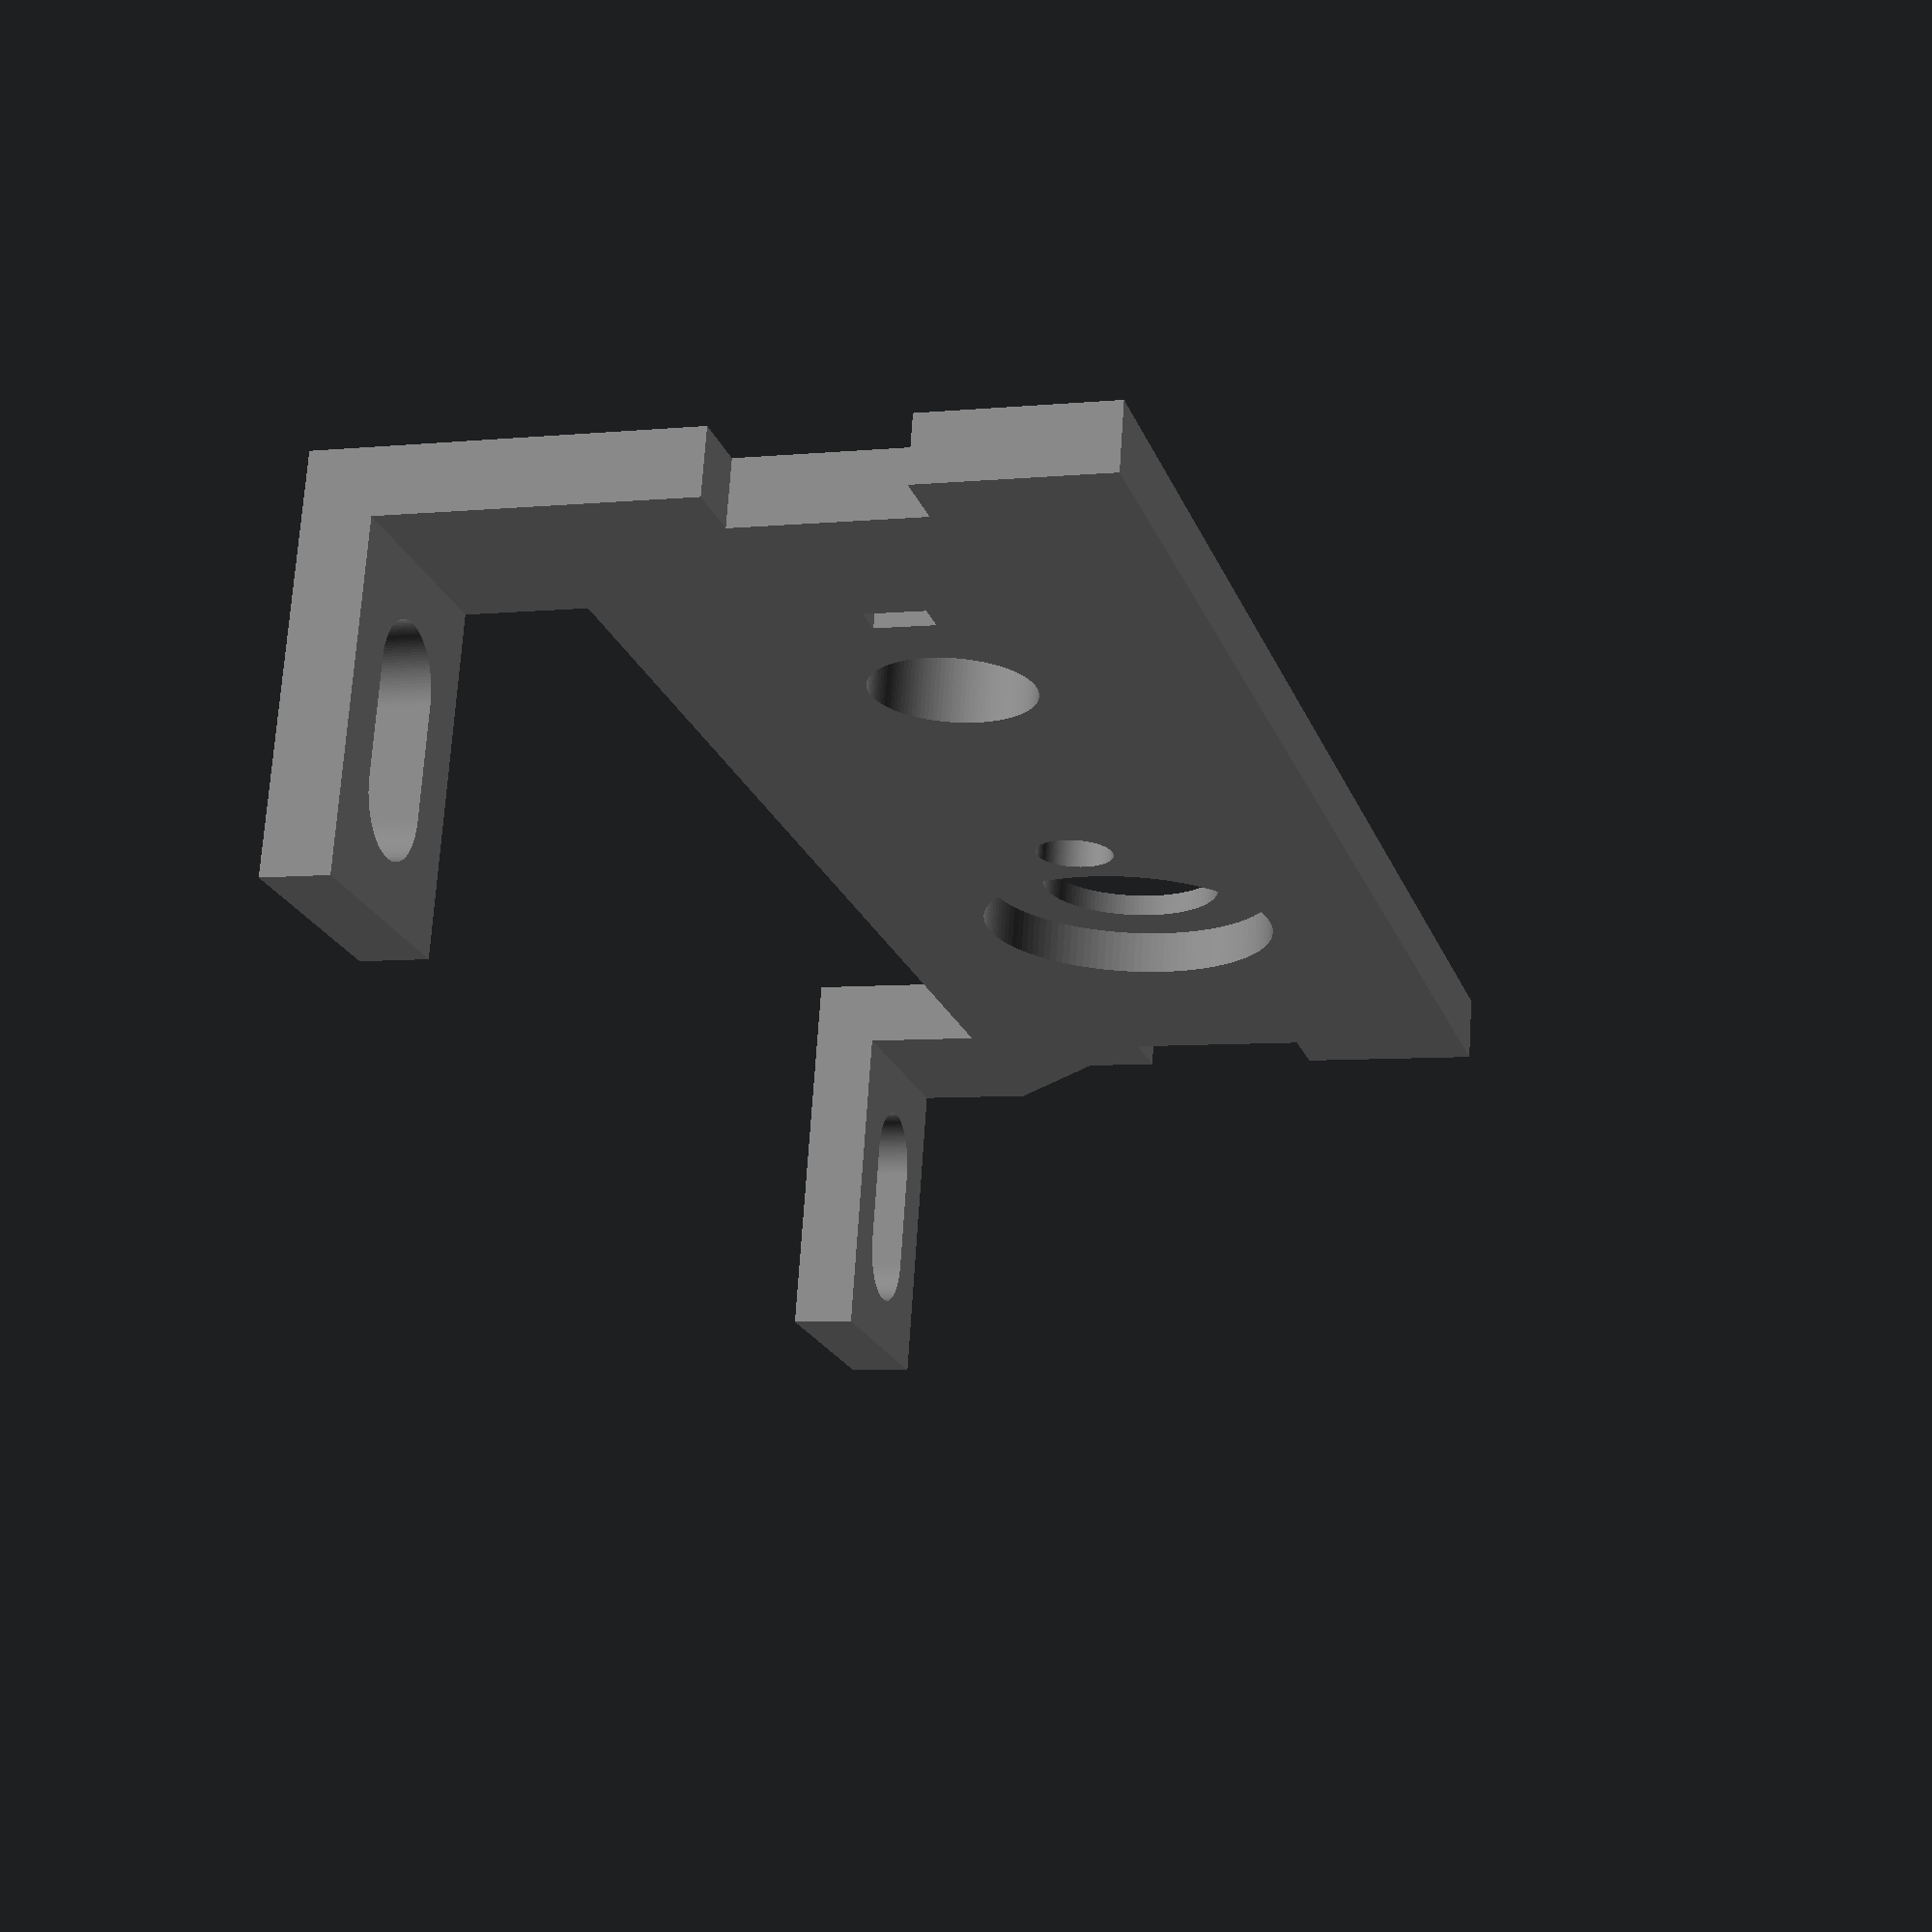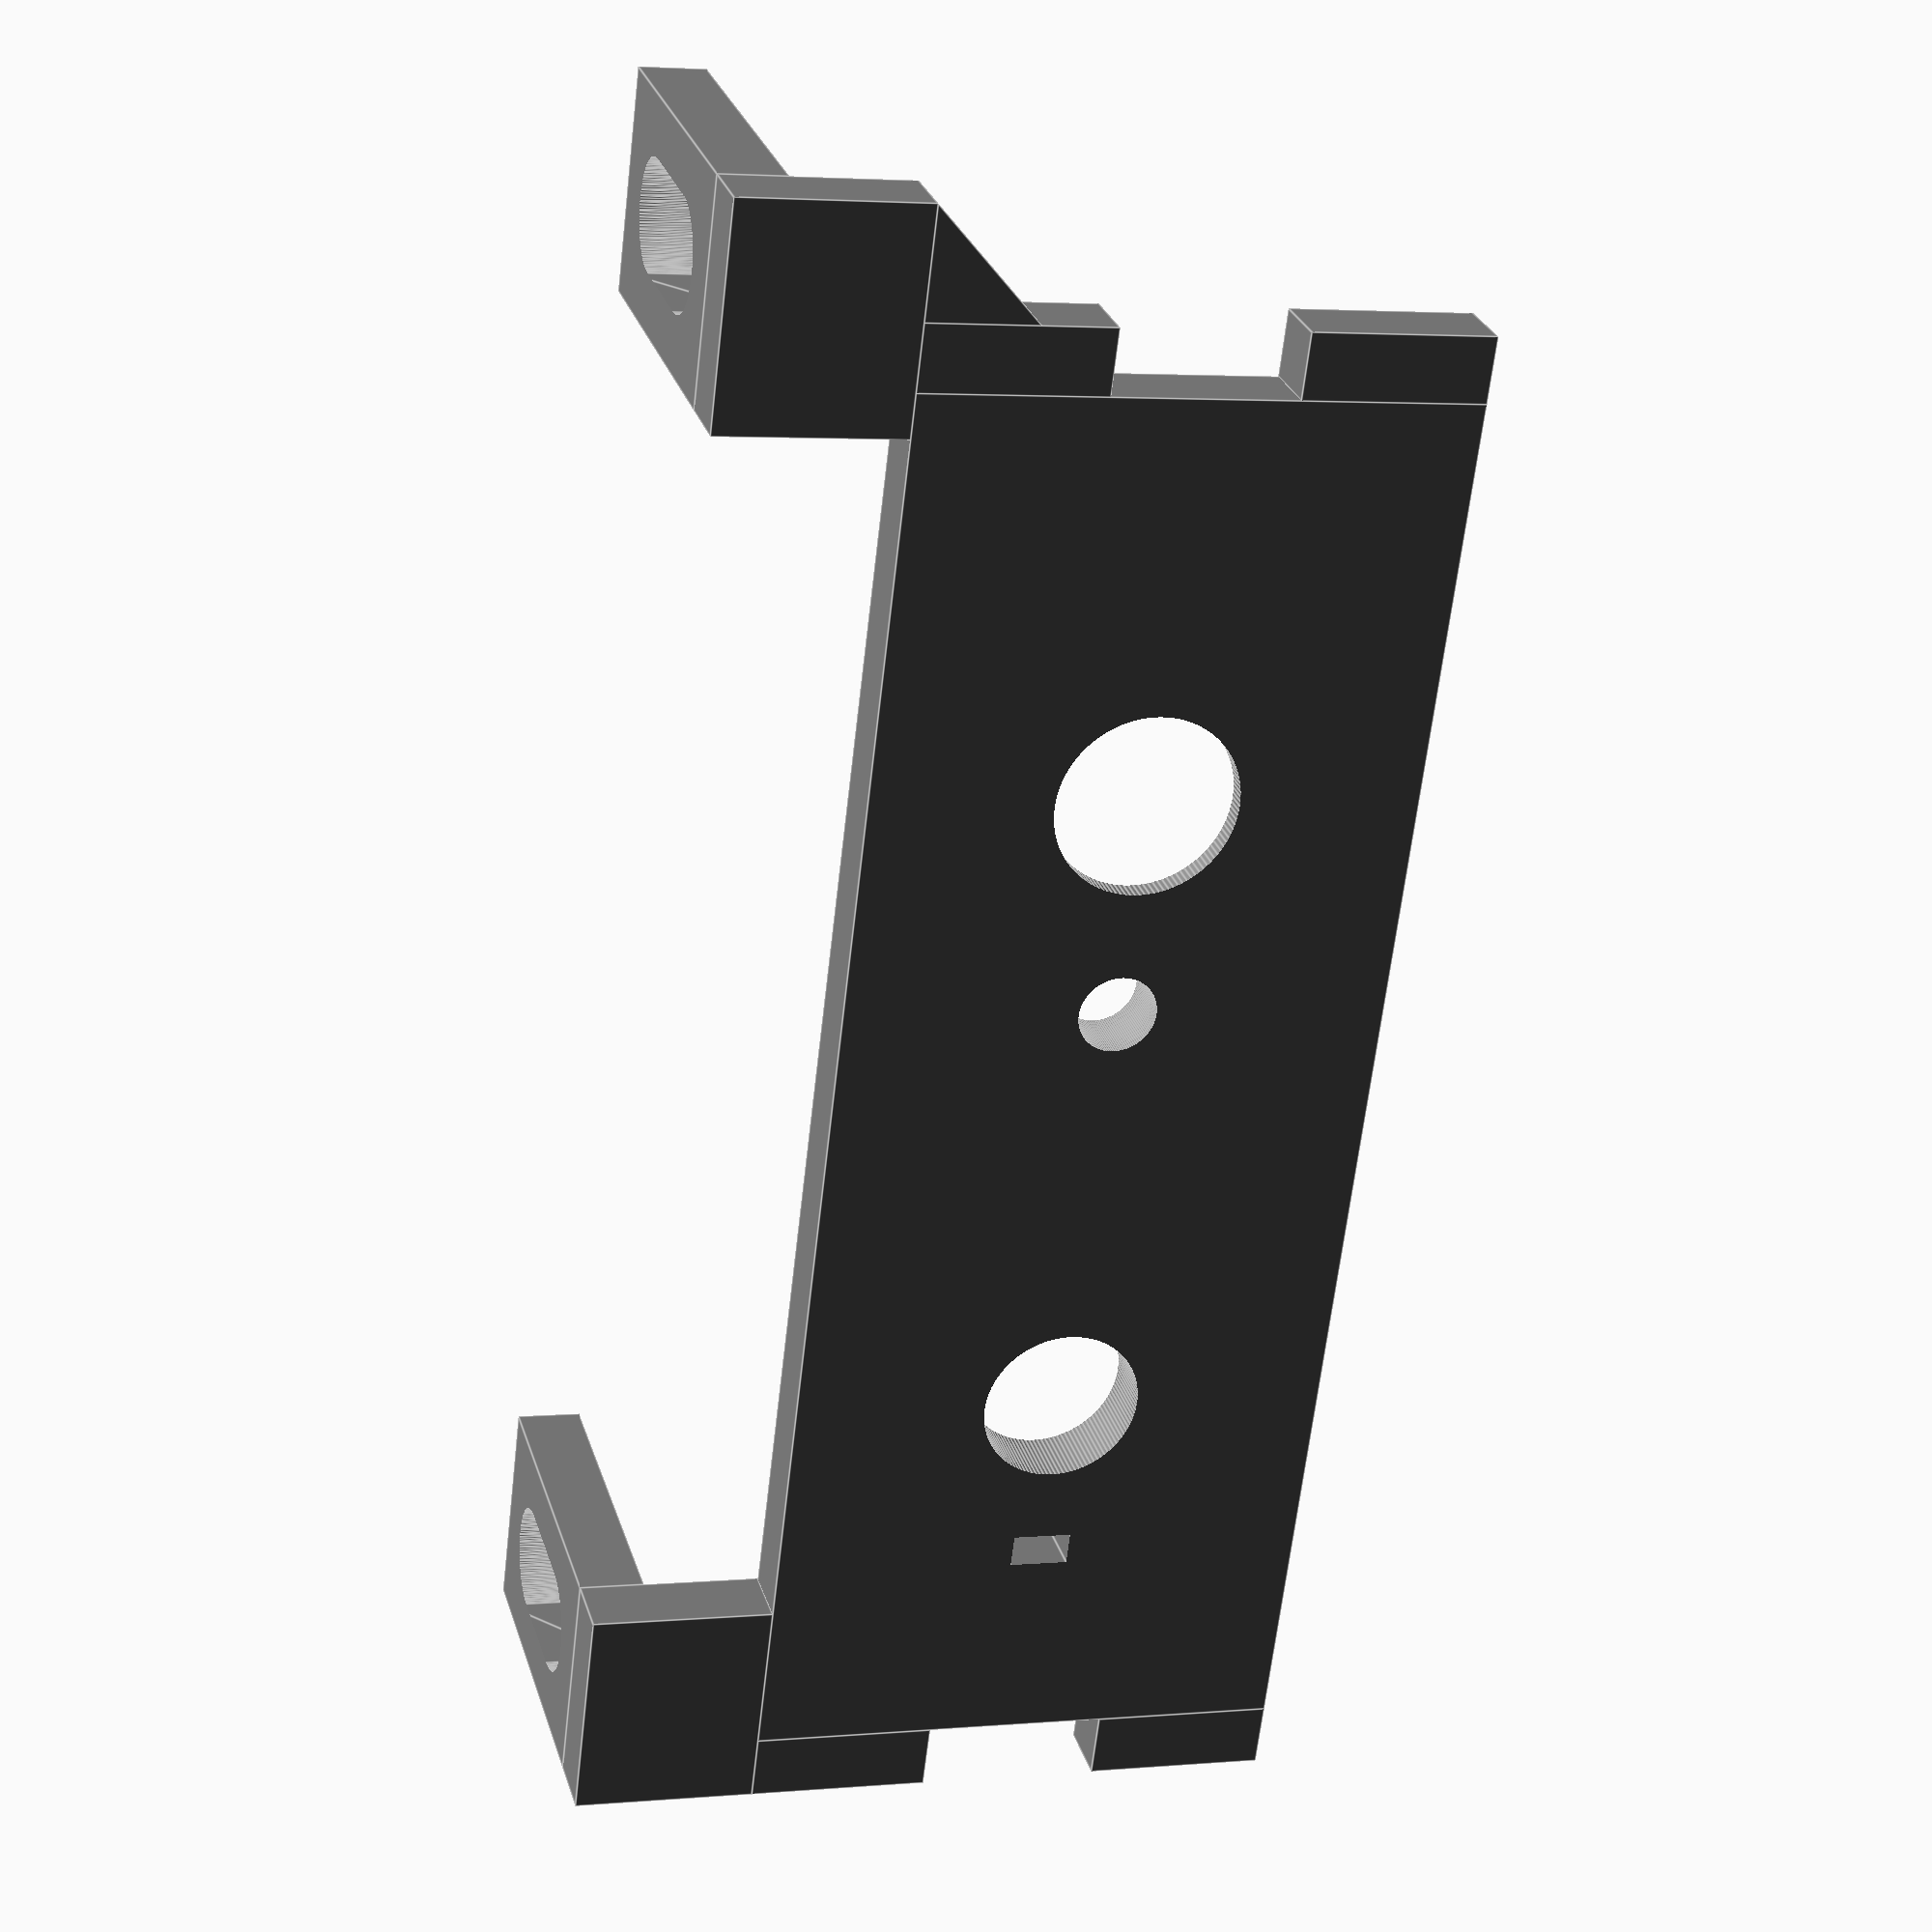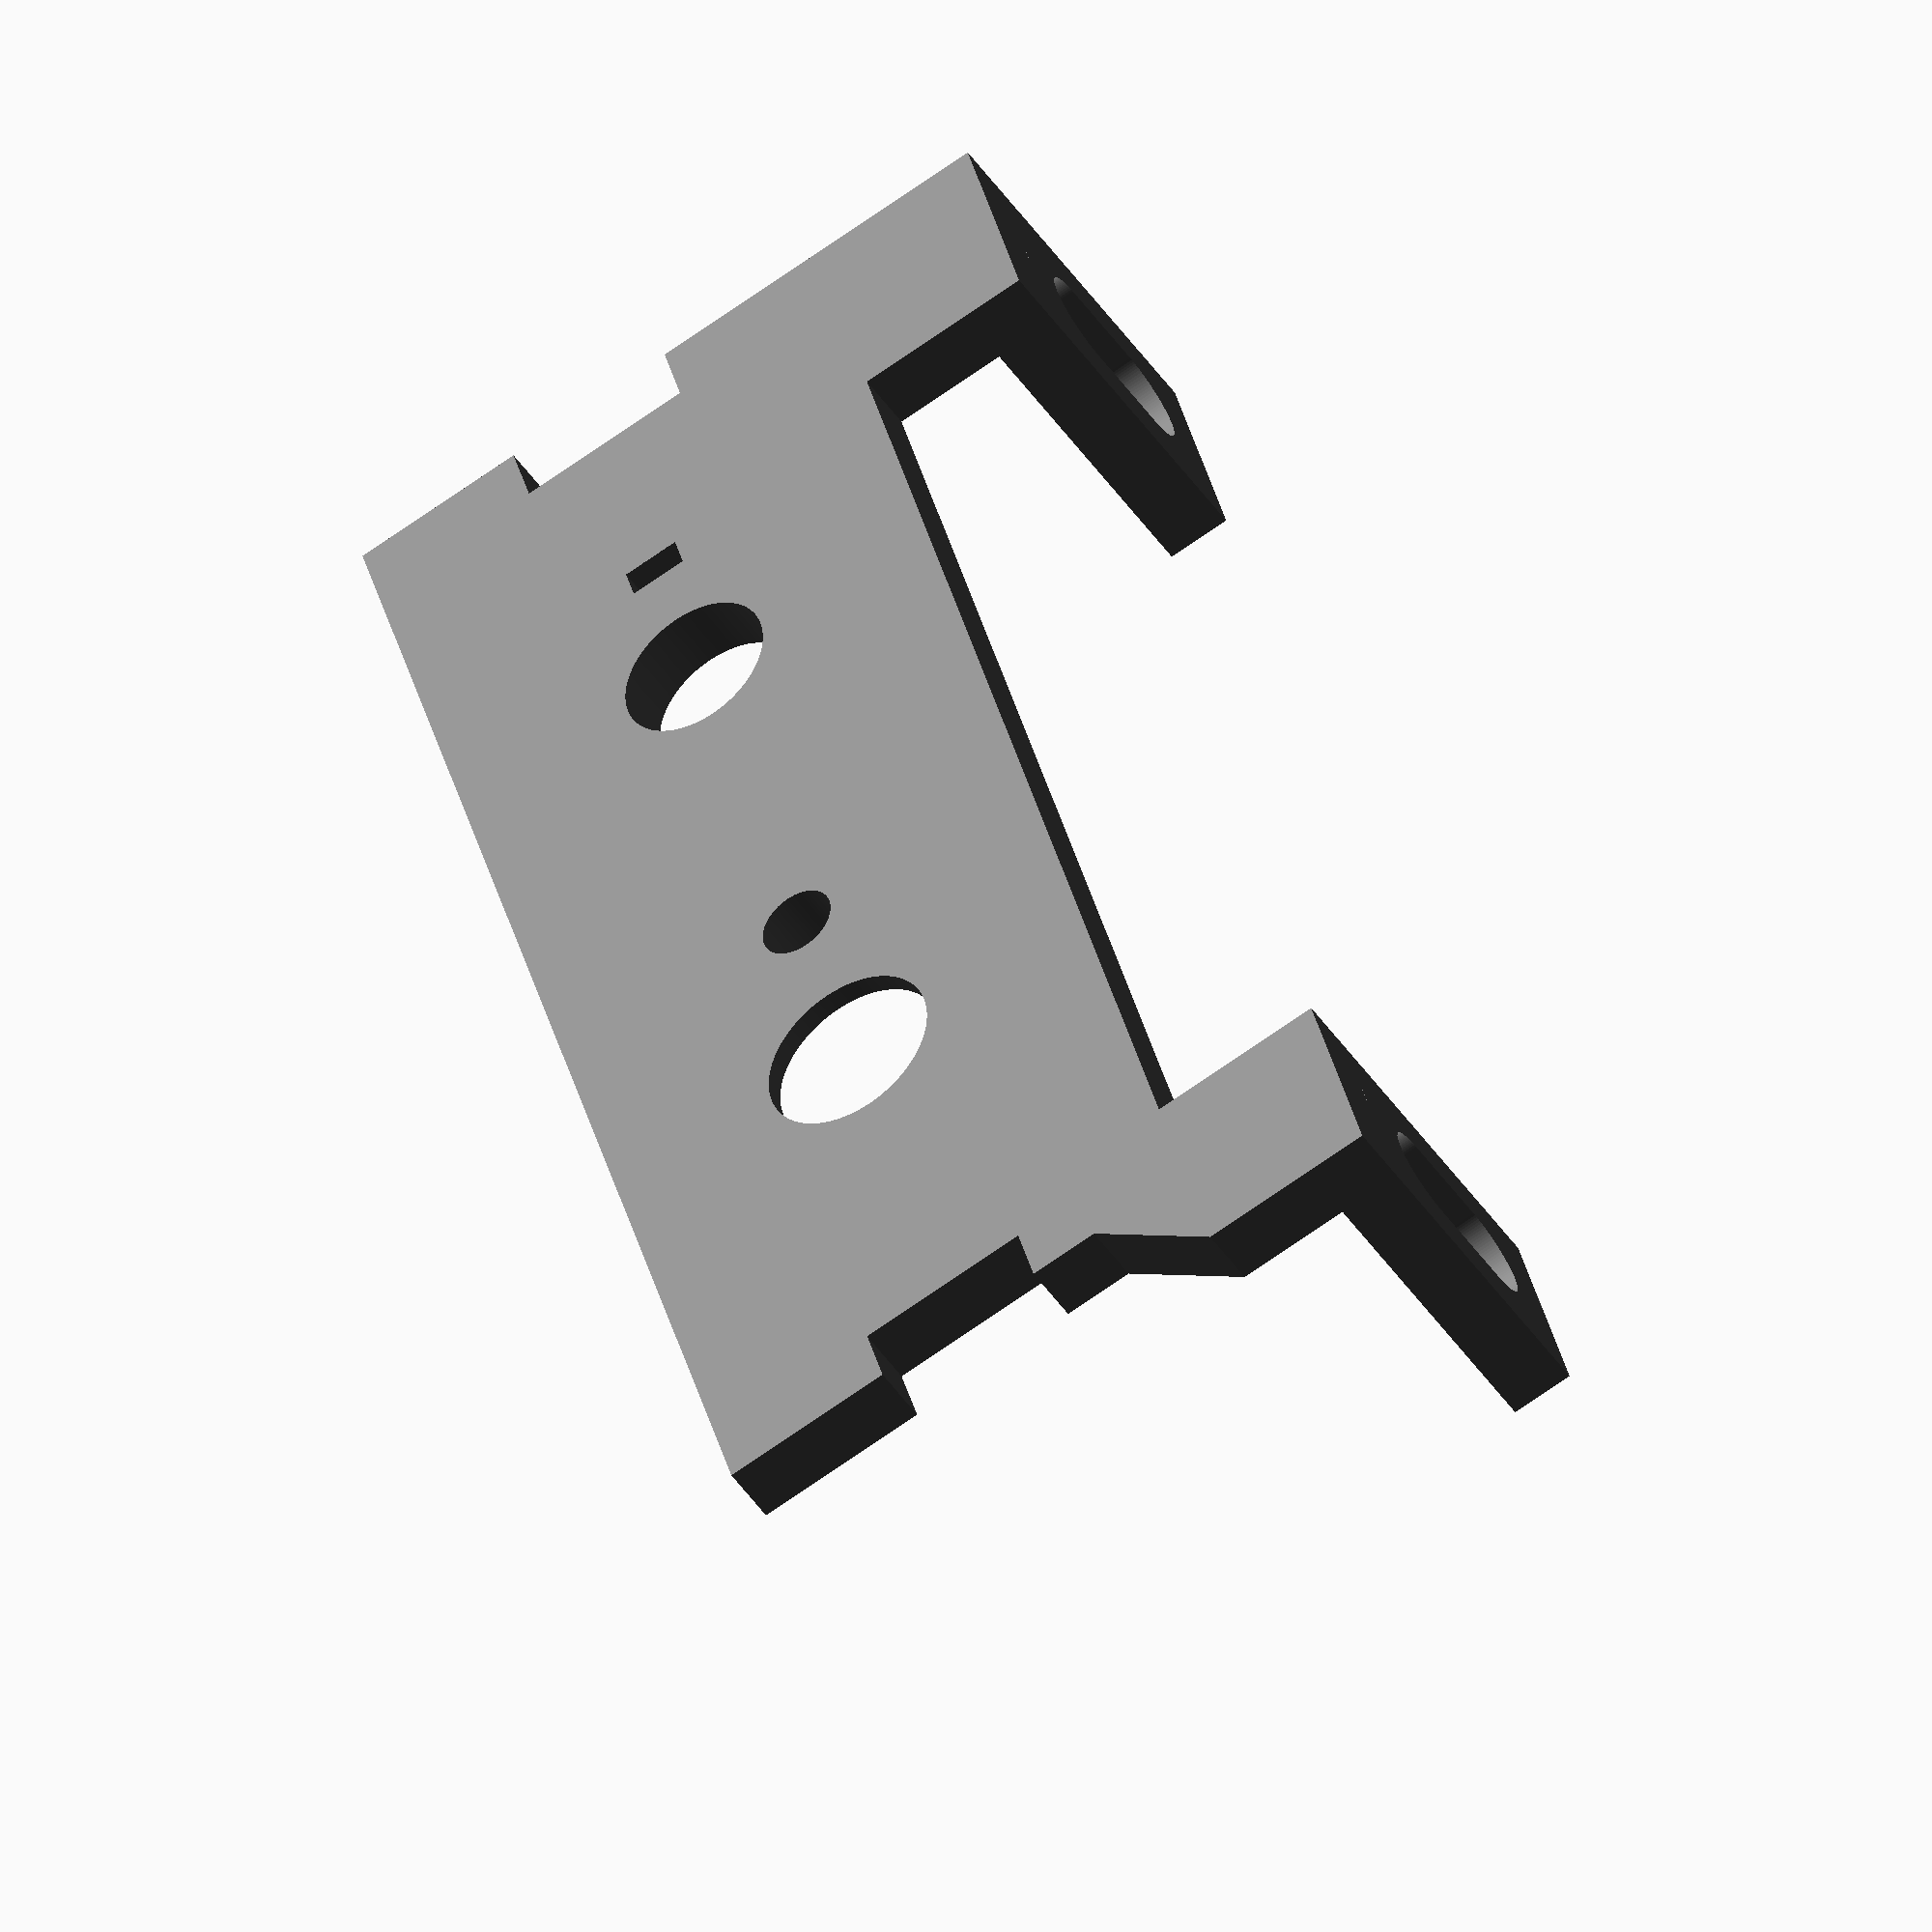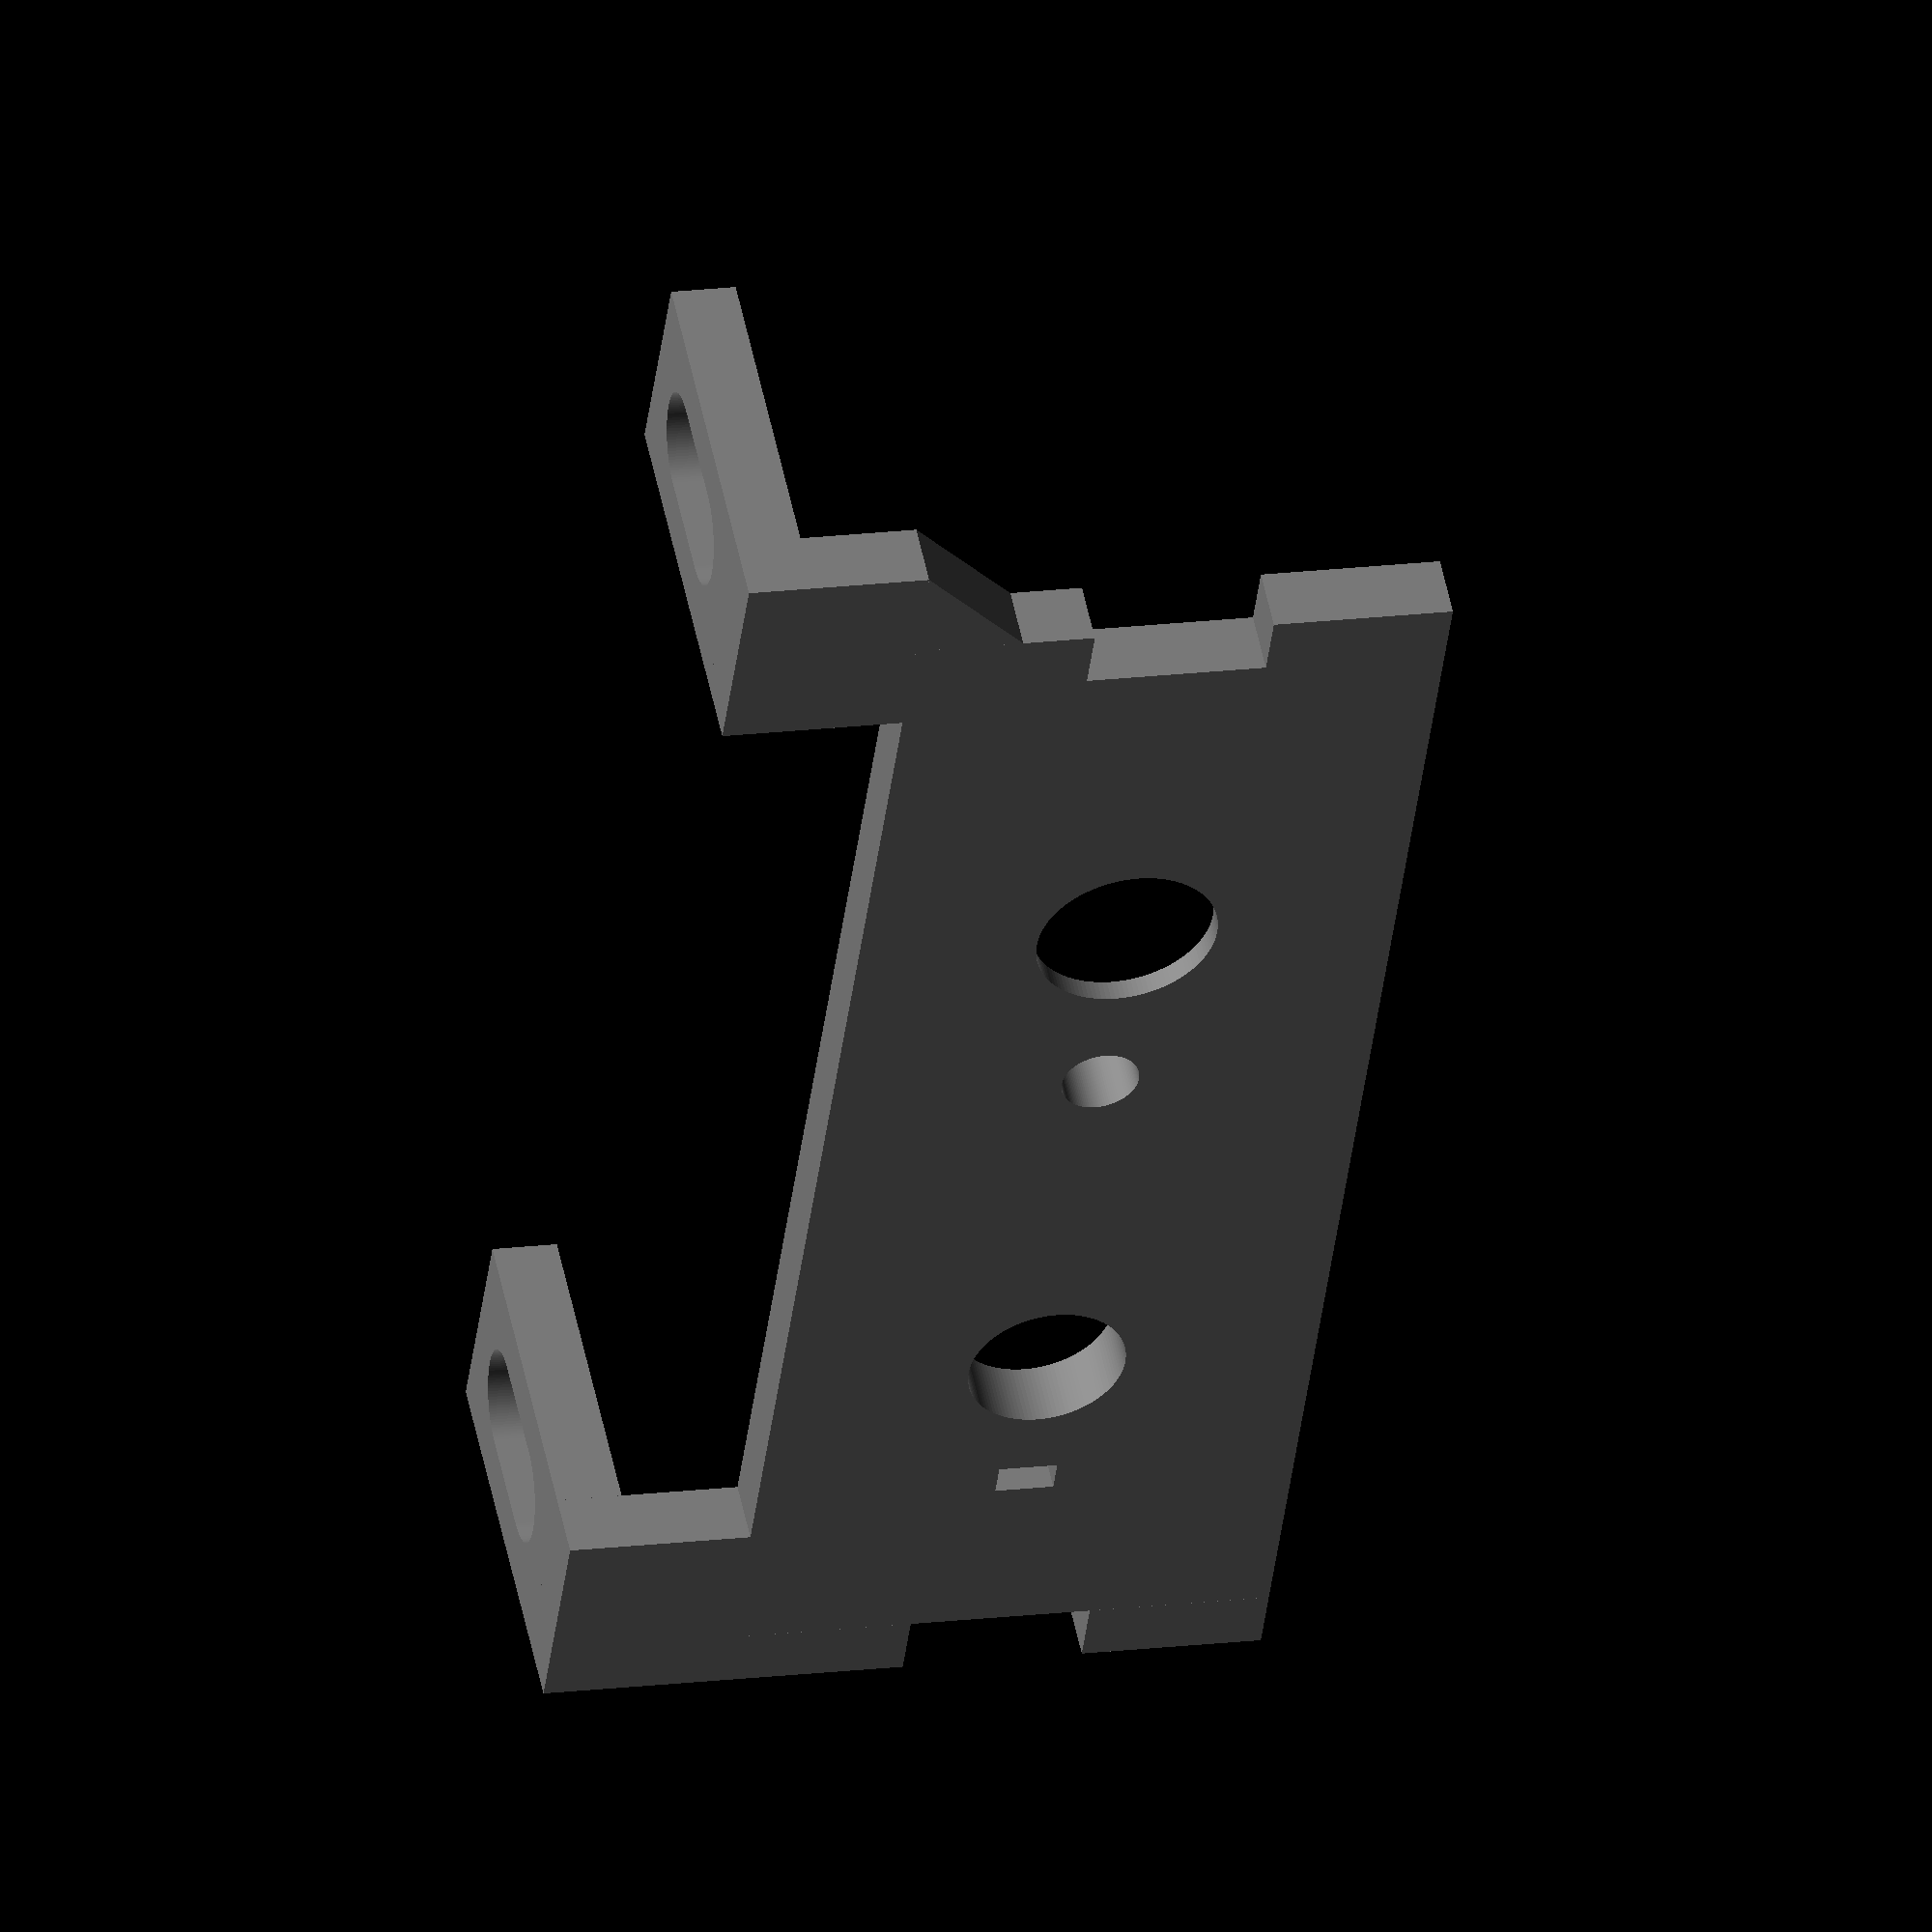
<openscad>
$fn = 120;

module hole(r) {
    translate([0,4,0]) rotate([90,0,0]) cylinder(5,r,r);
}

module tab() {
    difference() {
        cube([10,15,3]);
        hull() {
            translate([5,10,-1]) cylinder(5,2.5,2.5);
            translate([5,5,-1]) cylinder(5,2.5,2.5);
        }
    }
}


module back() {
    difference() {
        cube([66,3,25]);

        // log pot interface
        translate([18.5,0,12.5]) hole(4.2);
        translate([18.5,-2,12.5]) hole(6.9);
        translate([28.5,0,12.5]) hole(1.8);

        // lin pot hole
        translate([48.5,0,12.5]) hole(3.65);
        // lin pot locating leg
        translate([56.25,0,12.5]) translate([0,2,0]) cube([1.5,5,2.7],true);
    }

    // feet
    translate([-8,0,25]) cube([10,3,8.39]);
    translate([59,0,25]) cube([10,3,8.39]);

    // rebate joins
    // L
    translate([-3,0,0]) cube([3,3,25/3]);
    translate([-3,0,50/3]) cube([3,3,25/3]);

    // R
    translate([66,0,0]) cube([3,3,25/3]);
    translate([66,0,50/3]) cube([3,3,25/3]);

    // left leg support
    translate([-8,3,20]) rotate([90,0,0]) linear_extrude(3) polygon([[0,5],[5,5],[5,0]]);

    // bolt fixing points
    translate([-8,-15,30.39]) tab();
    translate([59,-15,30.39]) tab();
}

module sides() {
    translate([-3,3,0]) cube([3,27,25]);
    translate([66,3,0]) cube([3,27,25]);

    // rebate joins
    translate([-3,0,25/3]) cube([3,3,25/3]);
    translate([66,0,25/3]) cube([3,3,25/3]);
}

module front() {
    translate([0,27,0]) {
        difference() {
            cube([66,3,25]);
            // bearing seat
            translate([18.5,0,12.5]) hole(3.8);
            translate([18.5,-2,12.5]) hole(6);
        }
        // bearing seat
        translate([18.5,0,12.5]) {
            difference() {
                rotate([90,0,0]) cylinder(2,7,7);
                translate([0,1,0]) rotate([90,0,0]) cylinder(5,6,6);
            }
        }
    }
}

//union(r=4) {
//    union() sides();
//    union() front();
//}
color("gray") back();

</openscad>
<views>
elev=5.6 azim=346.6 roll=106.5 proj=p view=solid
elev=176.9 azim=293.4 roll=106.9 proj=p view=edges
elev=73.6 azim=246.0 roll=304.8 proj=o view=wireframe
elev=161.7 azim=301.7 roll=103.3 proj=o view=solid
</views>
